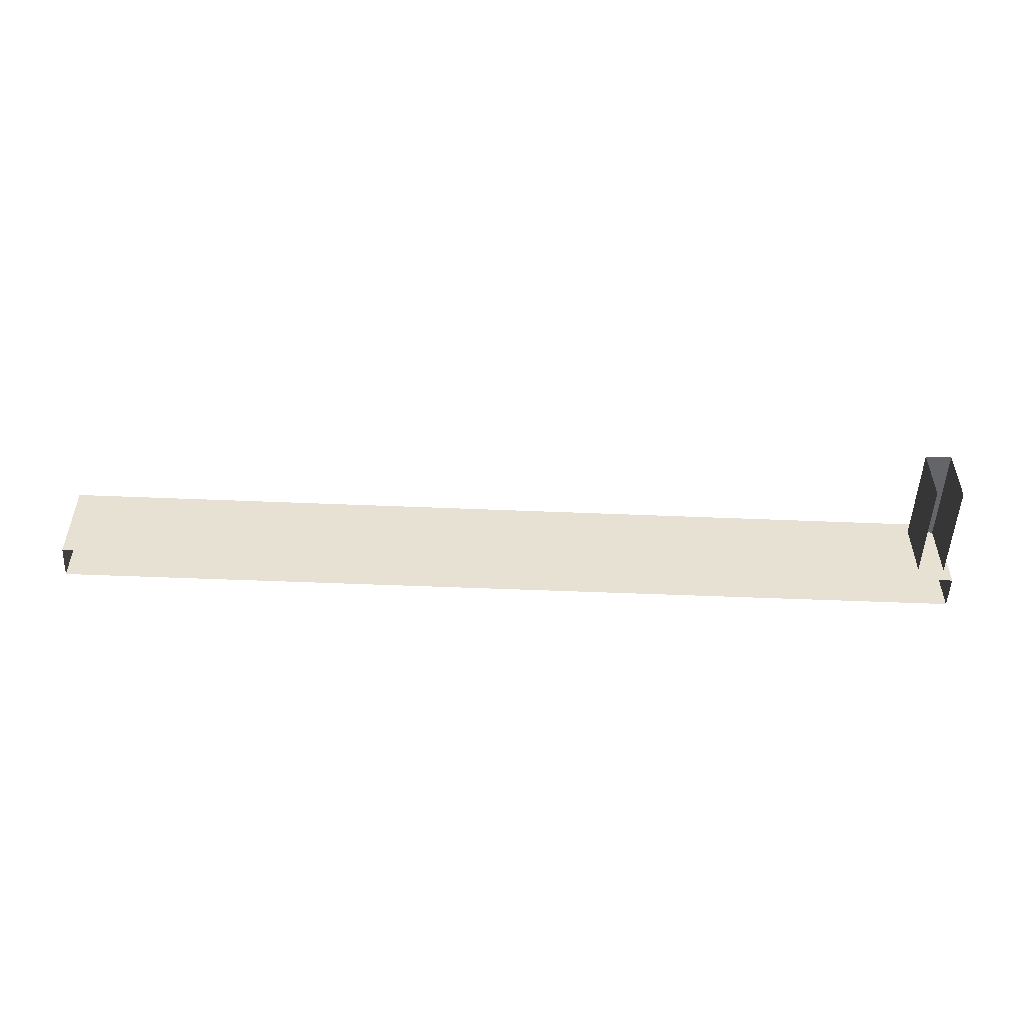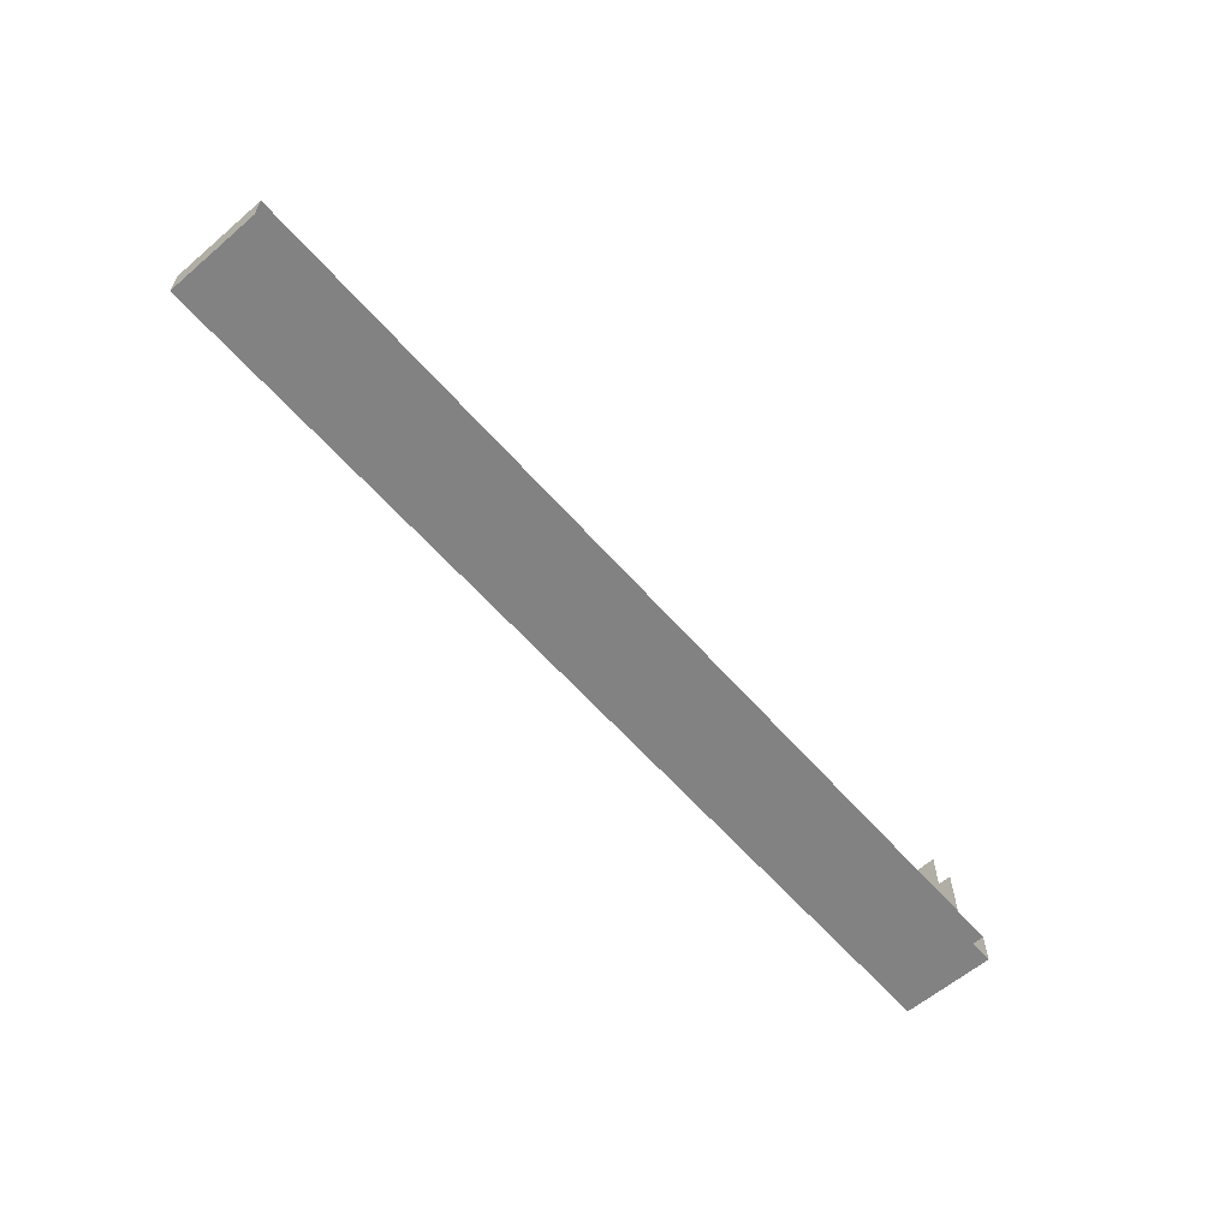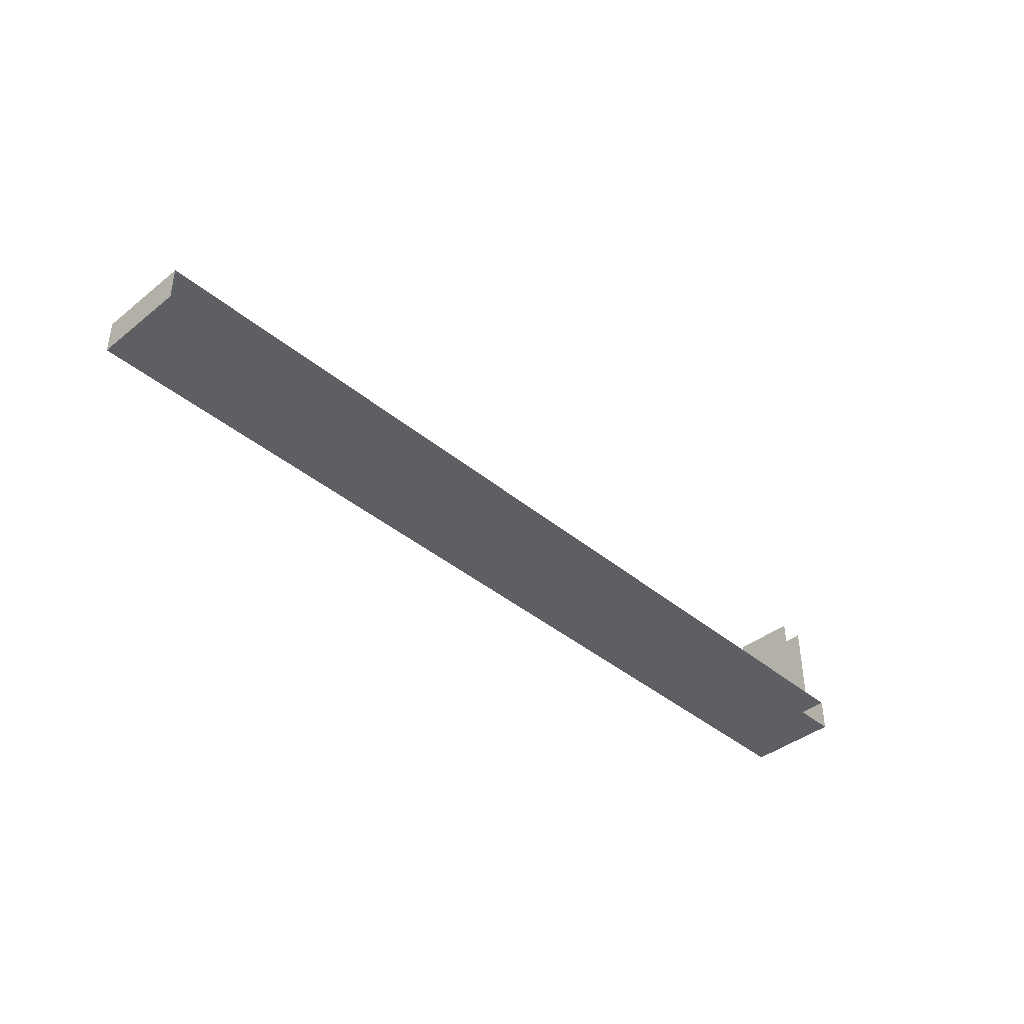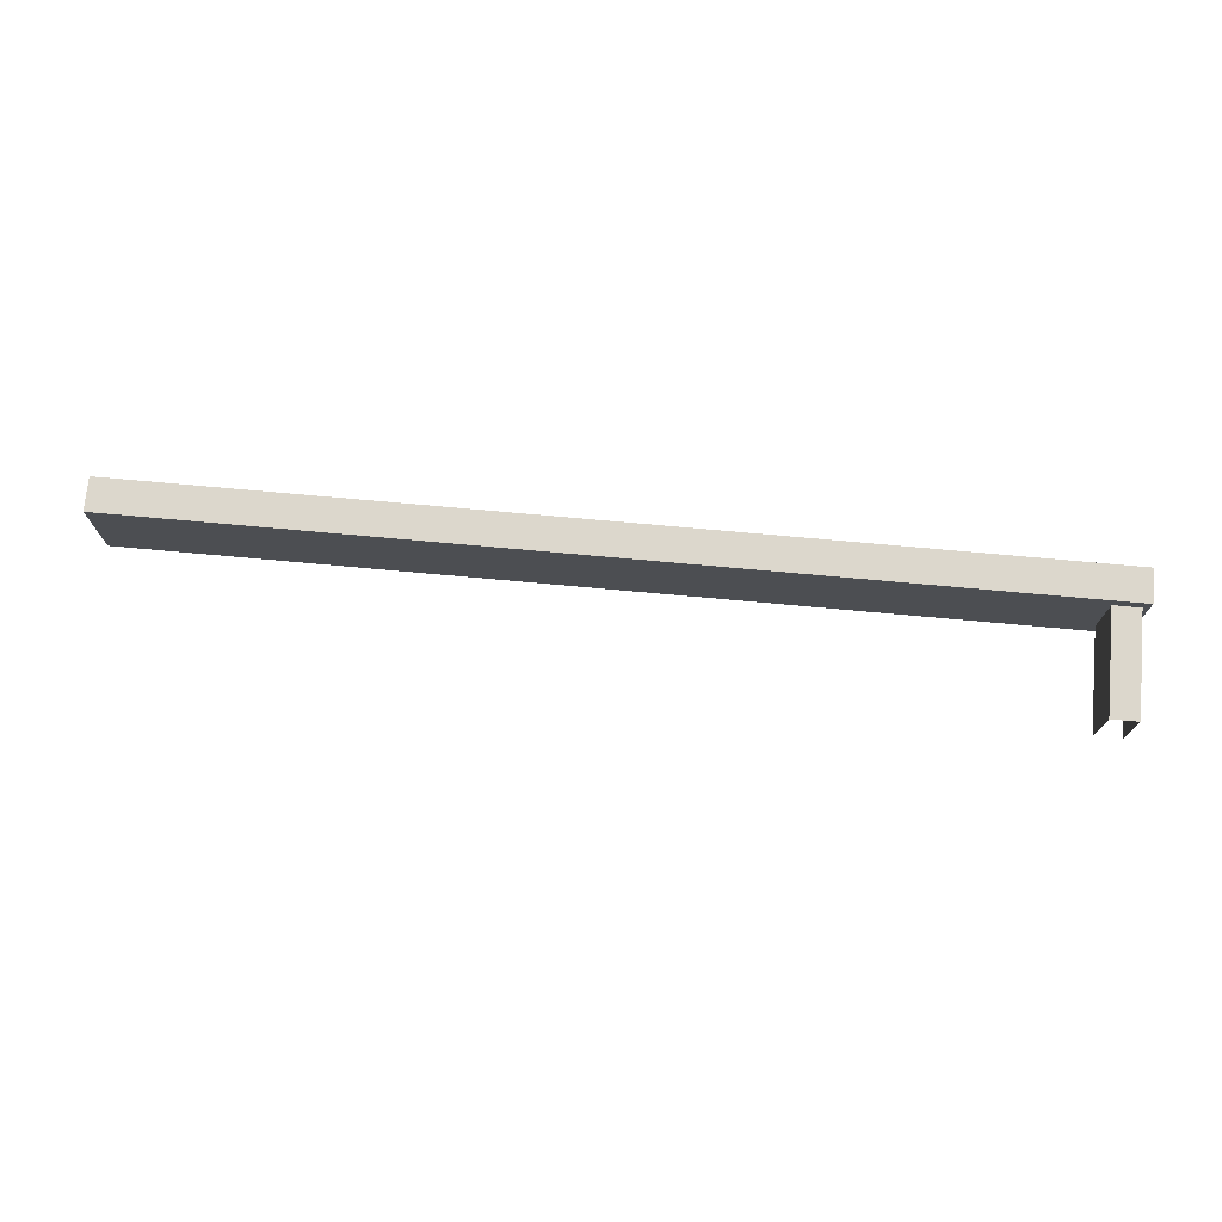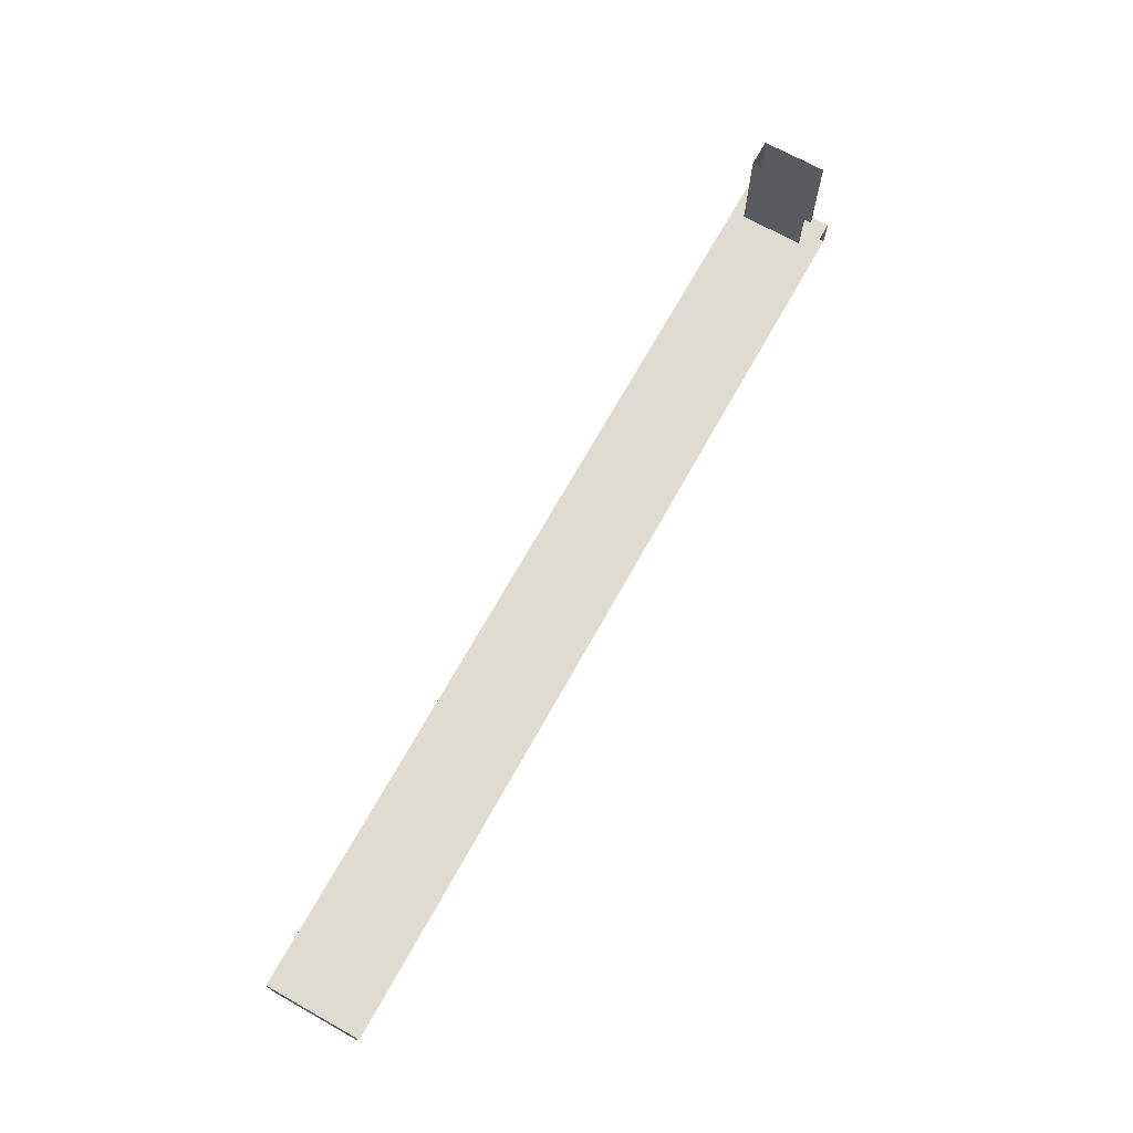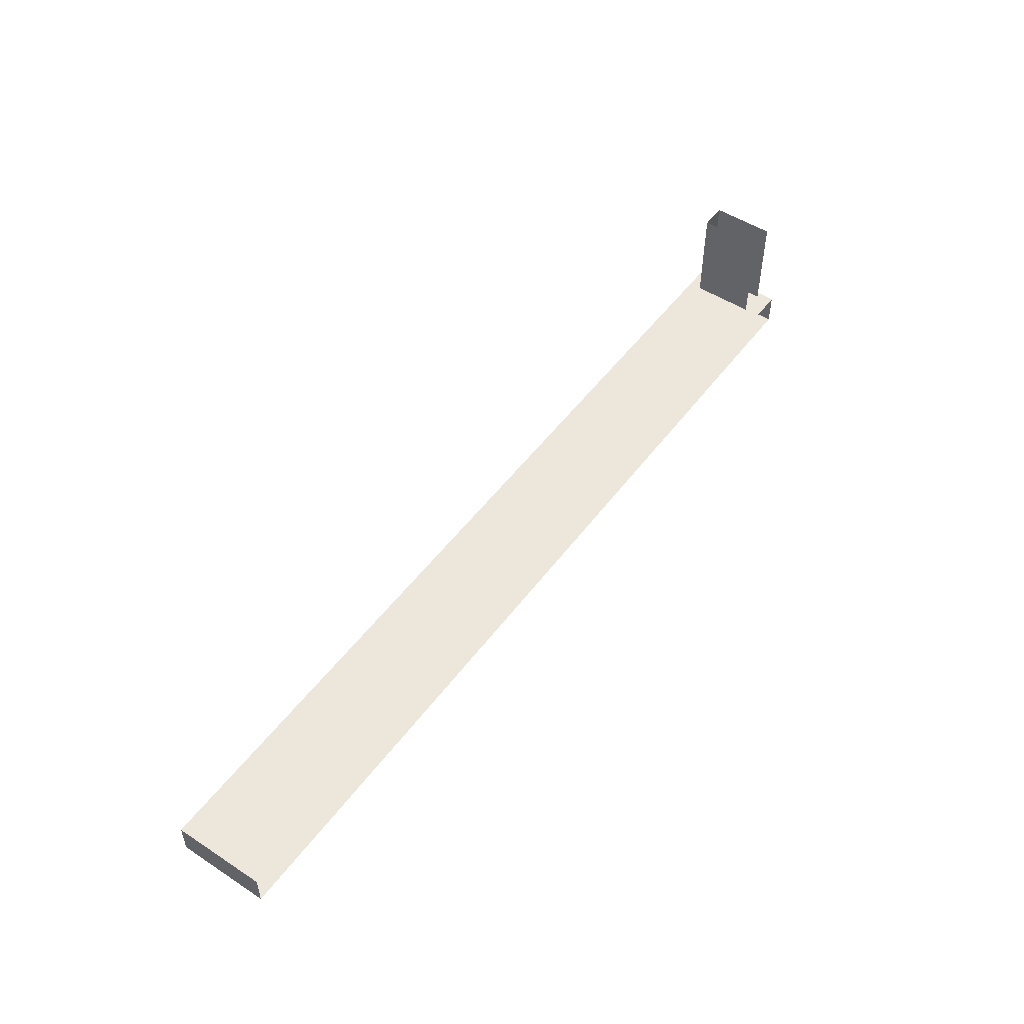
<metadata>
{"format":"obj","ext":"obj","renderer":"f3d","projection":"perspective","resolution":1024,"background":"white","views":[{"elev":-51.4,"azim":177.4,"up":"+Z"},{"elev":-60.9,"azim":131.0,"up":"+Y"},{"elev":-40.4,"azim":134.4,"up":"+Y"},{"elev":73.0,"azim":-174.8,"up":"+Z"},{"elev":70.2,"azim":119.2,"up":"+Y"},{"elev":50.8,"azim":125.4,"up":"+Y"}]}
</metadata>
<code>
v  0 -0.0192 -0.0535
v  0 0.0192 -0.0535
v  -0 0.0192 0.0535
v  -0 -0.0192 0.0535
v  -1.08 -0.0192 -0.0535
v  -1.08 -0.0192 0.0535
v  -1.08 0.0192 0.0535
v  -1.08 0.0192 -0.0535
v  -1.073 0.0192 0.0387
v  -1.042 0.0192 0.0387
v  -1.042 0.1376 0.0387
v  -1.073 0.1376 0.0387
v  -1.042 0.0192 -0.0348
v  -1.042 0.1376 -0.0348
v  -1.073 0.0192 -0.0348
v  -1.073 0.1376 -0.0348
o Box276
g Box276
f 1 2 3 4
f 5 6 7 8
f 1 4 6 5
f 4 3 7 6
f 3 2 8 7
f 9 10 11 12
f 10 13 14 11
f 15 9 12 16

</code>
